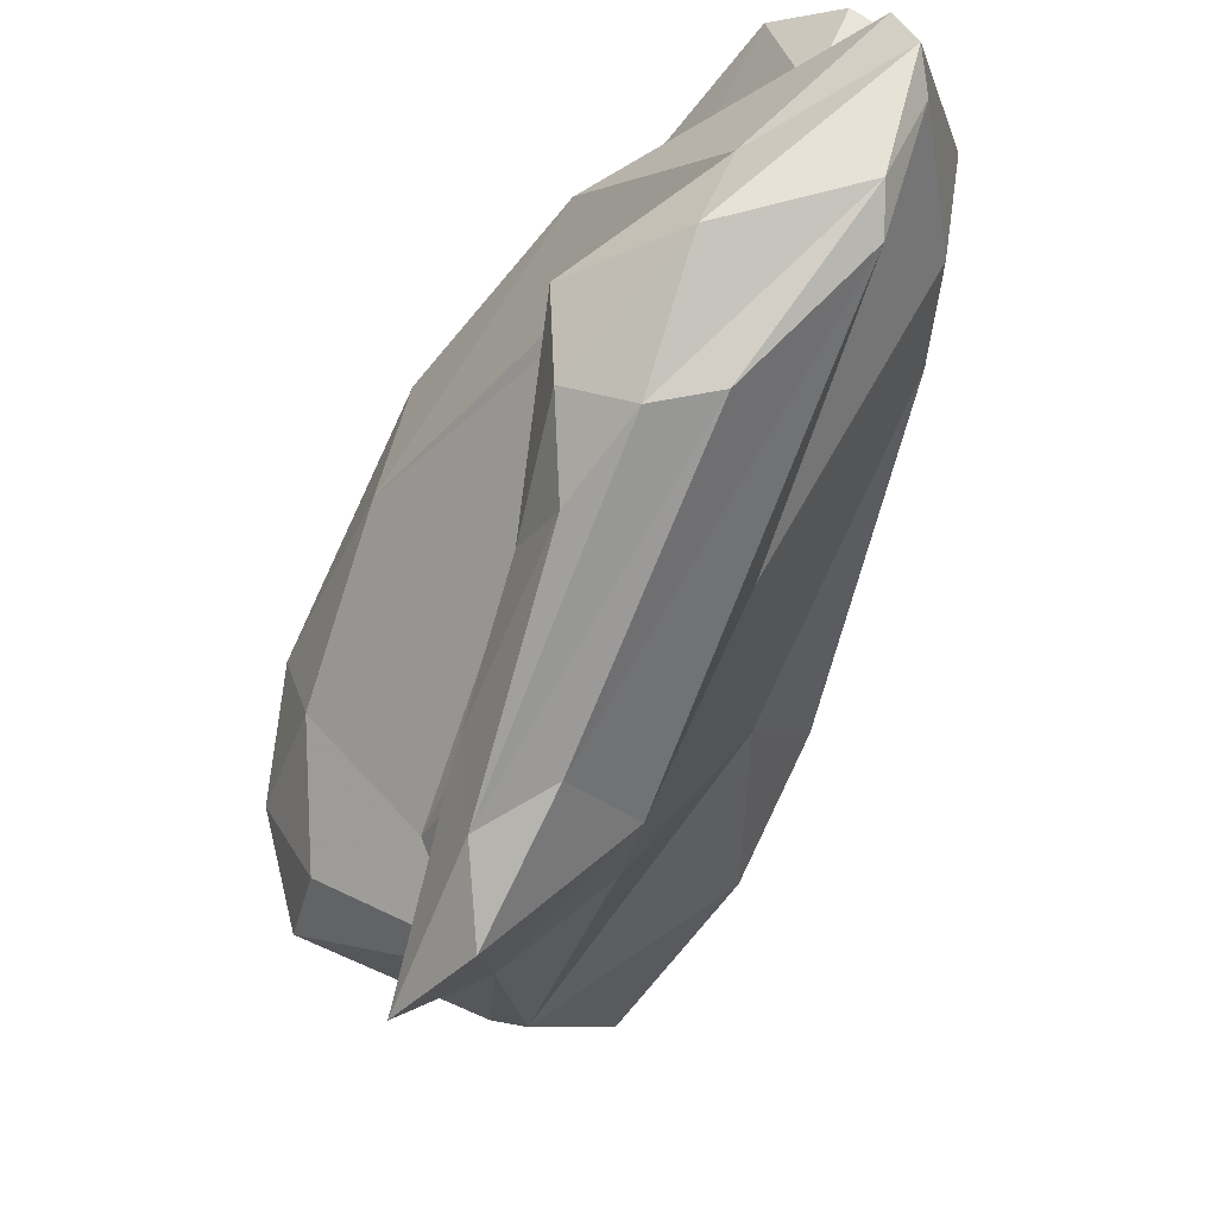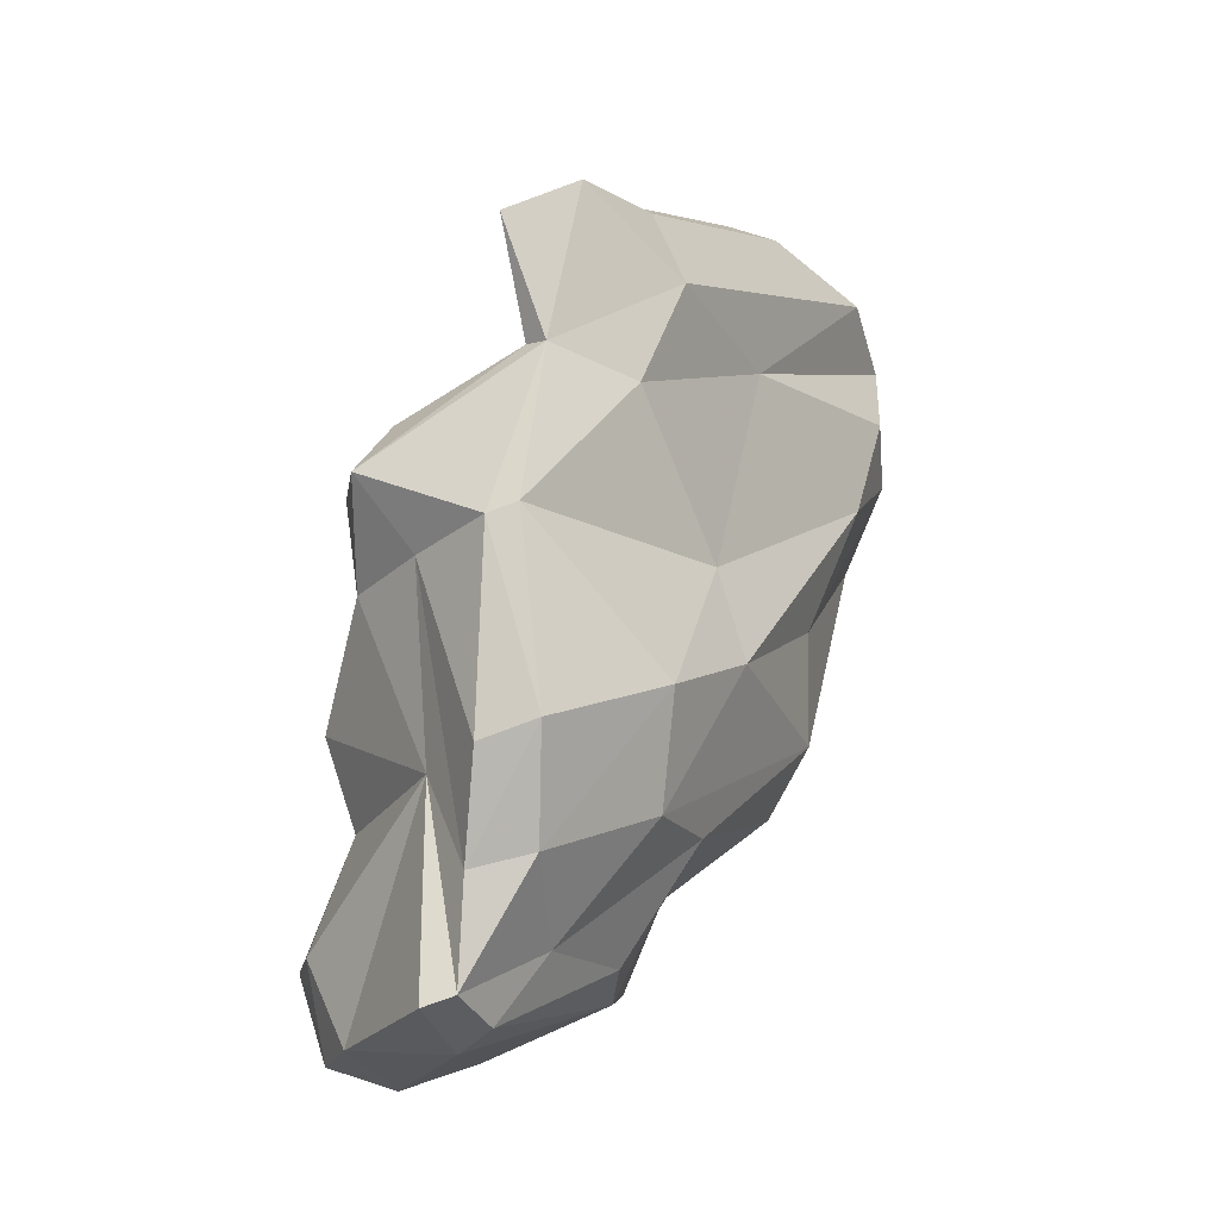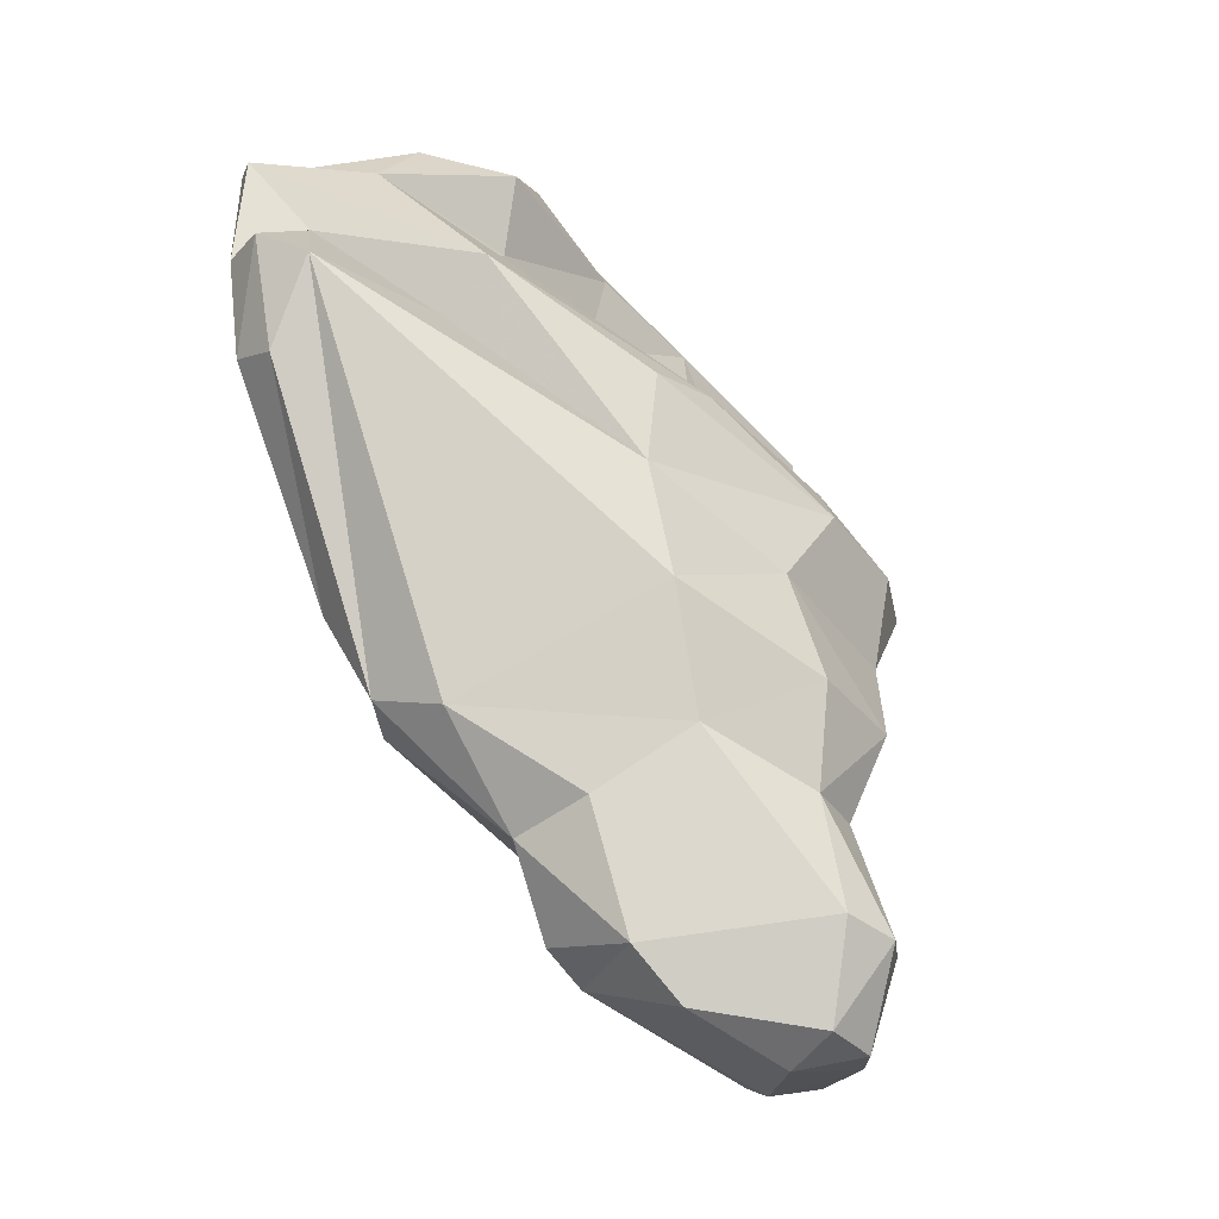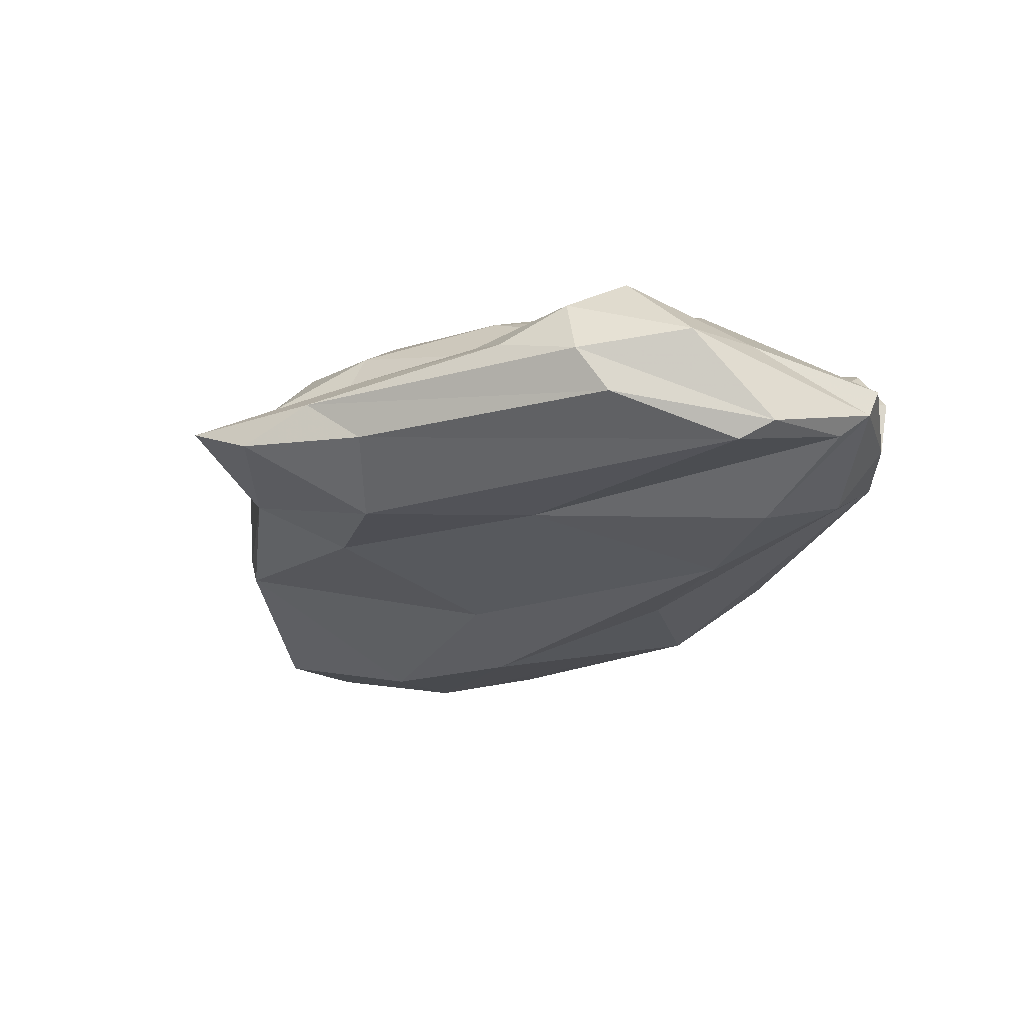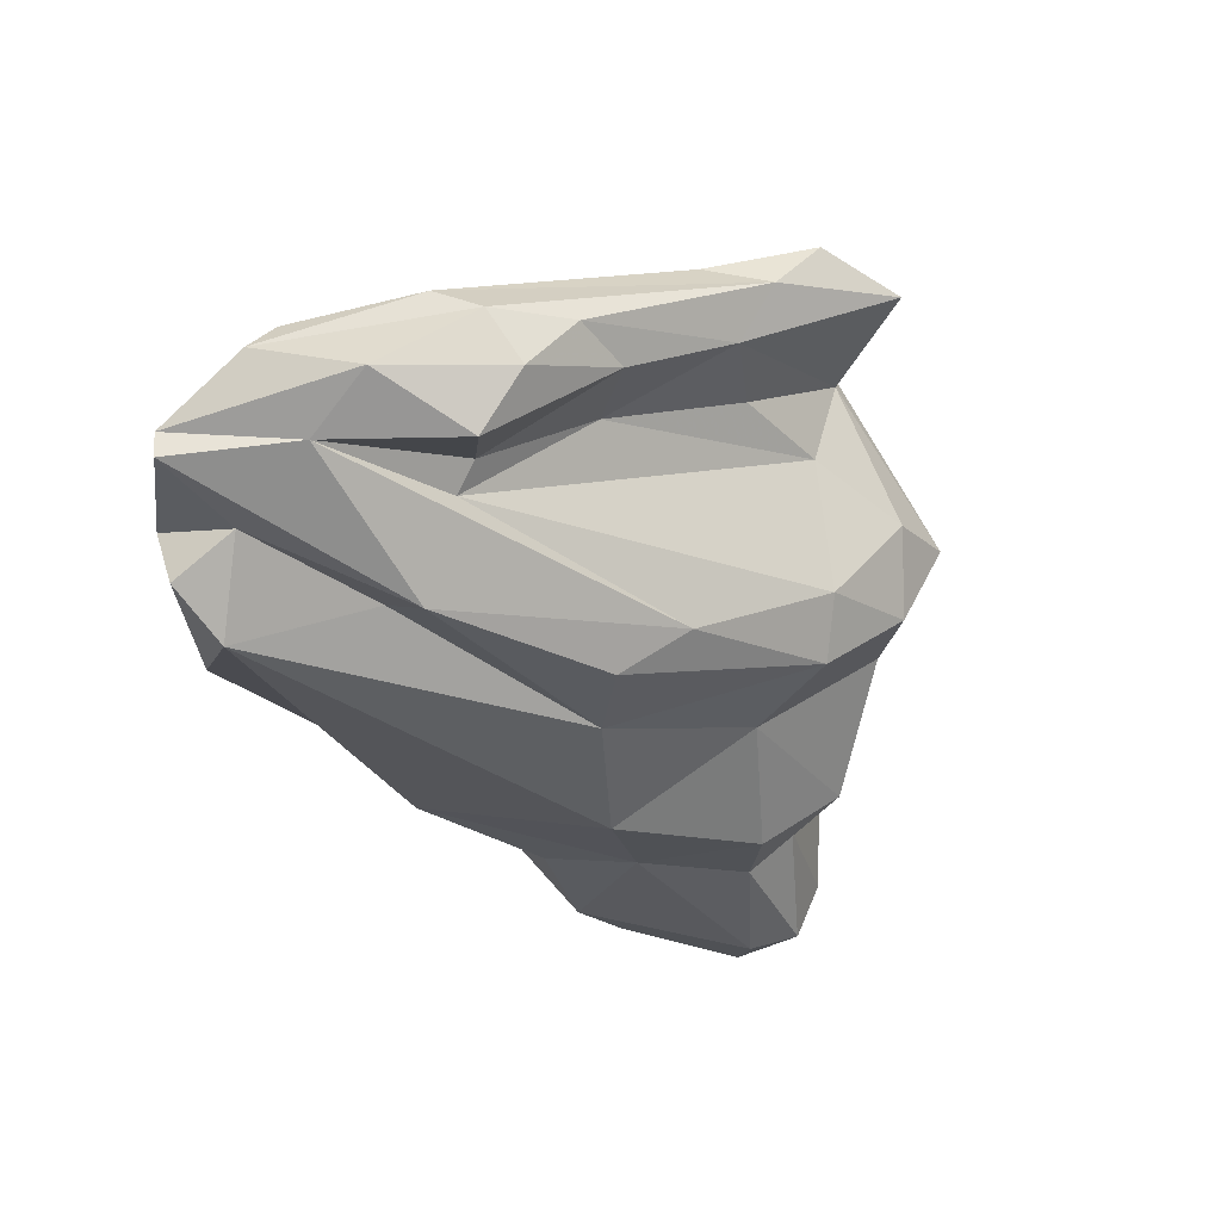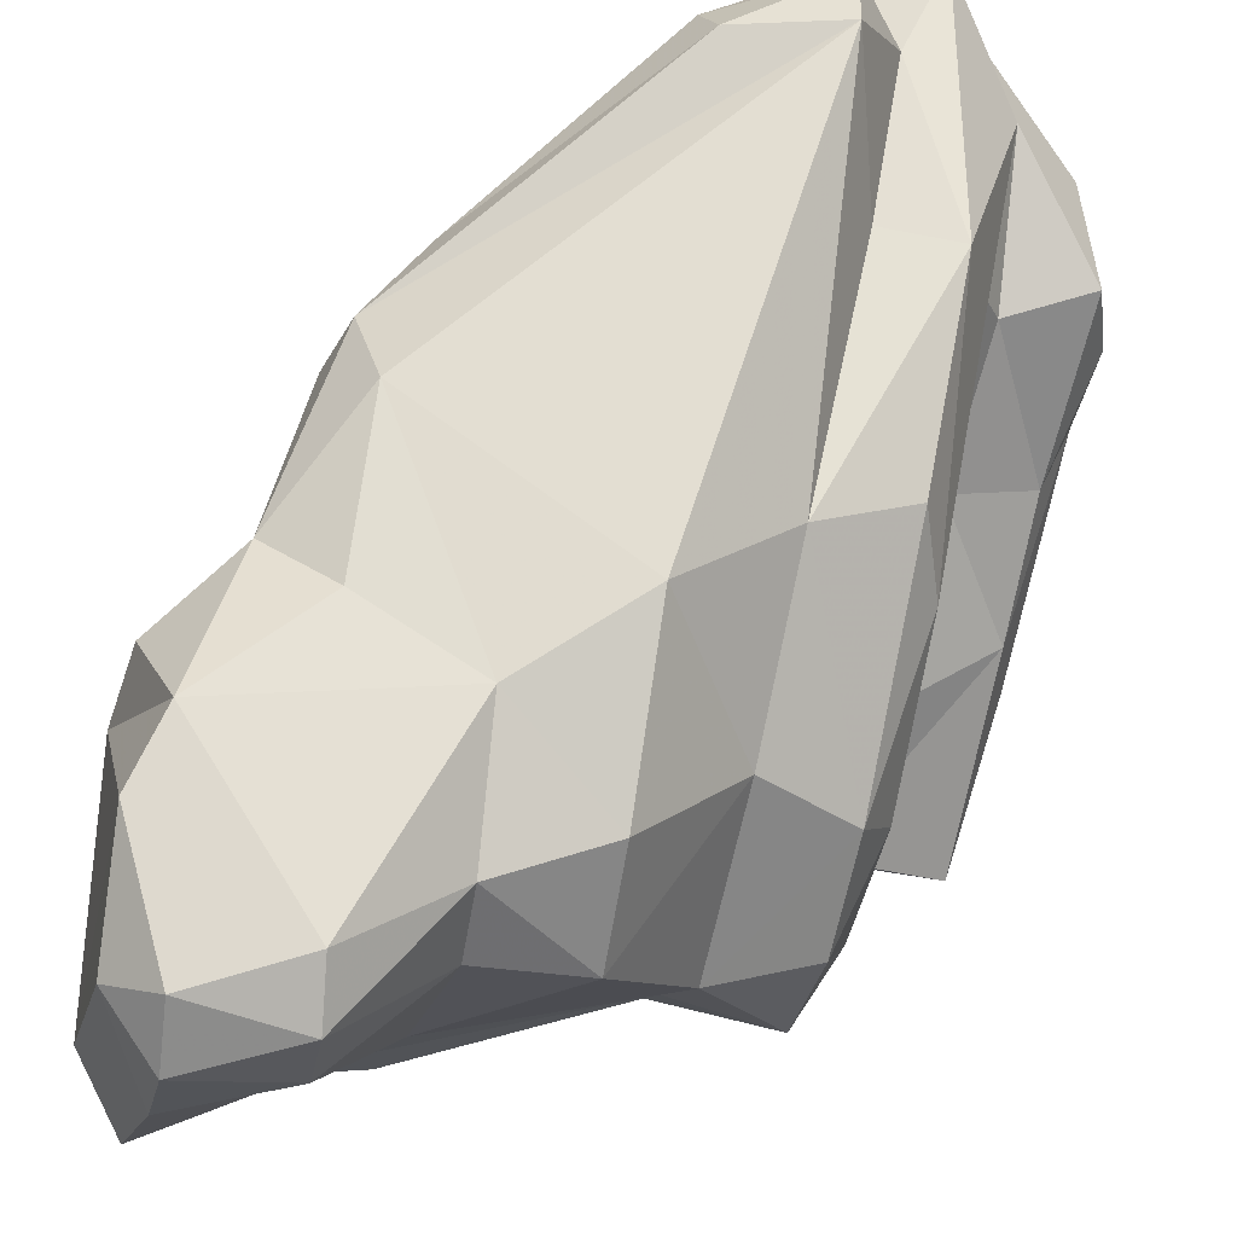
<metadata>
{"format":"obj","ext":"obj","renderer":"f3d","projection":"perspective","resolution":1024,"background":"white","views":[{"elev":-14.1,"azim":12.9,"up":"+Y"},{"elev":-26.5,"azim":1.7,"up":"+Z"},{"elev":-16.1,"azim":-158.4,"up":"+Z"},{"elev":56.8,"azim":64.0,"up":"+Z"},{"elev":65.7,"azim":-143.0,"up":"+Z"},{"elev":46.2,"azim":-116.2,"up":"+Y"}]}
</metadata>
<code>
v 195 243 78.2
v 194.4 245.3 78.41
v 196.5 243.2 82.9
v 196.6 241.9 74.53
v 195.4 242.1 86.26
v 197 234.1 92.71
v 198.4 239.4 96.47
v 196.4 237.6 93.48
v 195.6 244.4 74.69
v 196.4 245.8 87.52
v 196.3 246.6 75.32
v 196.8 245.8 83.54
v 196.9 237.9 89.83
v 199.7 236.7 82.51
v 199.2 234.9 89.84
v 195.5 247.1 79.14
v 201 244.5 99.01
v 198.1 245.6 74.15
v 197.3 241.2 94.92
v 201.1 235.5 78.61
v 198.2 235.2 95.18
v 198.4 243.7 92.15
v 202 247.5 99.06
v 201.8 232 89.85
v 200.9 236.7 74.78
v 201.5 233.2 82.14
v 199.6 236.9 74.41
v 201.9 235.9 97.15
v 200.6 240.3 73.88
v 202.1 248.2 95.5
v 203.7 232.6 82.71
v 201.9 238.9 74.33
v 202.2 230.6 101
v 203 231.7 90.16
v 205.1 234.5 104.3
v 200.7 248.7 76.06
v 204.3 236.8 100.1
v 203.6 235.1 79.06
v 203 232.9 96.99
v 203.8 232.3 96.74
v 200.6 249.6 90.67
v 205 231.8 103.1
v 203.6 250.1 83.19
v 202.2 249.8 78.13
v 204.8 237 104
v 207 234.7 96.51
v 200.1 248.7 85.7
v 205.6 245.6 77.23
v 206.6 241 105.9
v 209.6 239.4 91.56
v 207.1 241.7 102.9
v 208.6 235.2 101
v 207.4 235.7 104.4
v 212.3 249.8 107.7
v 208.1 241.3 107.8
v 206 248.1 78.39
v 207.3 244.6 80.45
v 212 255.4 102.2
v 205.9 243.5 77.83
v 208.5 247.5 104.6
v 208 236.3 85.51
v 208.2 244.1 108.7
v 203.8 239.2 77.09
v 208 252.2 86.22
v 206.6 249.6 81.95
v 209.2 250.8 101.2
v 210.4 243.3 109.1
v 207.5 238.6 81.68
v 208 246.7 108.2
v 208.7 246.3 105.3
v 211.8 247.4 109.6
v 212.3 243.7 108.6
v 211.5 249.7 85.85
v 215.8 247.3 107.7
v 213.1 247.7 88.06
v 208.9 242.4 82.29
v 213.6 252.6 104.4
v 210.6 240.1 88.02
v 213.2 246.3 92.26
v 211.1 251.6 86.76
v 216.6 248.5 102.7
v 215.4 247.3 98.09
v 207.3 250.8 103.2
v 211.4 241.2 100.8
v 215.9 248.7 108.2
v 214.4 255.1 103.4
v 216 253.1 107.4
v 213.1 251.5 89.98
v 216.7 252.4 107.2
v 213.4 255.6 98.57
v 215.3 254.5 98.93
v 216.1 253.9 103.1
v 216.8 251.1 106.7
v 216.8 251.7 101.6
g foo
f 85 71 67
f 67 71 62
f 85 67 72
f 69 62 71
f 55 67 62
f 49 62 69
f 35 72 67
f 55 62 49
f 35 67 55
f 72 35 53
f 49 45 55
f 35 55 45
f 42 53 35
f 33 35 45
f 33 42 35
f 89 54 71
f 89 71 85
f 74 85 72
f 71 54 69
f 69 54 70
f 69 70 49
f 51 49 70
f 53 74 72
f 74 53 52
f 51 45 49
f 37 45 51
f 42 52 53
f 39 45 37
f 45 39 33
f 40 52 42
f 33 40 42
f 33 39 40
f 89 87 54
f 93 89 85
f 85 74 93
f 83 54 87
f 54 60 70
f 74 84 93
f 54 83 17
f 60 54 17
f 70 60 51
f 84 74 52
f 17 83 23
f 28 51 60
f 46 84 52
f 7 60 17
f 28 60 7
f 17 23 19
f 28 37 51
f 28 7 21
f 7 17 19
f 46 52 40
f 19 8 7
f 39 37 28
f 39 28 21
f 21 7 8
f 40 39 6
f 6 21 8
f 6 39 21
f 89 93 81
f 77 83 87
f 84 81 93
f 66 83 77
f 83 30 23
f 30 83 66
f 84 46 50
f 23 30 19
f 30 22 19
f 13 19 22
f 40 34 46
f 34 50 46
f 19 13 8
f 24 40 6
f 40 24 34
f 8 13 6
f 6 13 15
f 15 24 6
f 92 77 87
f 94 92 89
f 92 87 89
f 94 89 81
f 86 77 92
f 86 58 77
f 82 94 81
f 77 58 66
f 66 58 30
f 41 30 58
f 82 81 84
f 50 82 84
f 22 30 41
f 22 41 10
f 5 22 10
f 22 5 13
f 31 34 24
f 26 24 15
f 86 92 91
f 92 94 91
f 86 90 58
f 91 90 86
f 82 79 94
f 79 91 94
f 58 64 41
f 64 47 41
f 79 82 78
f 82 50 78
f 61 78 50
f 41 47 10
f 47 12 10
f 10 12 5
f 34 61 50
f 5 12 3
f 31 61 34
f 3 14 5
f 5 14 13
f 13 14 15
f 14 20 15
f 31 24 26
f 20 26 15
f 88 90 91
f 80 58 90
f 80 90 88
f 75 88 91
f 91 79 75
f 80 64 58
f 79 78 75
f 75 78 68
f 64 43 47
f 43 44 47
f 44 16 47
f 61 68 78
f 16 12 47
f 3 12 2
f 12 16 2
f 31 38 61
f 38 68 61
f 1 3 2
f 14 3 1
f 38 31 20
f 31 26 20
f 88 75 80
f 73 80 75
f 64 80 65
f 65 80 73
f 73 75 76
f 65 43 64
f 65 73 76
f 76 75 68
f 57 65 76
f 44 43 65
f 56 65 57
f 44 36 16
f 63 59 76
f 59 57 76
f 76 68 63
f 36 11 16
f 38 63 68
f 11 2 16
f 11 9 2
f 2 9 1
f 25 63 38
f 9 4 1
f 4 14 1
f 25 38 20
f 27 14 4
f 27 25 14
f 25 20 14
f 44 65 56
f 48 44 56
f 36 44 48
f 48 56 57
f 57 59 48
f 29 36 48
f 29 18 36
f 11 36 18
f 32 29 48
f 32 48 59
f 9 11 18
f 59 63 32
f 4 9 18
f 4 18 29
f 25 32 63
f 27 29 32
f 27 32 25
f 27 4 29
g

</code>
